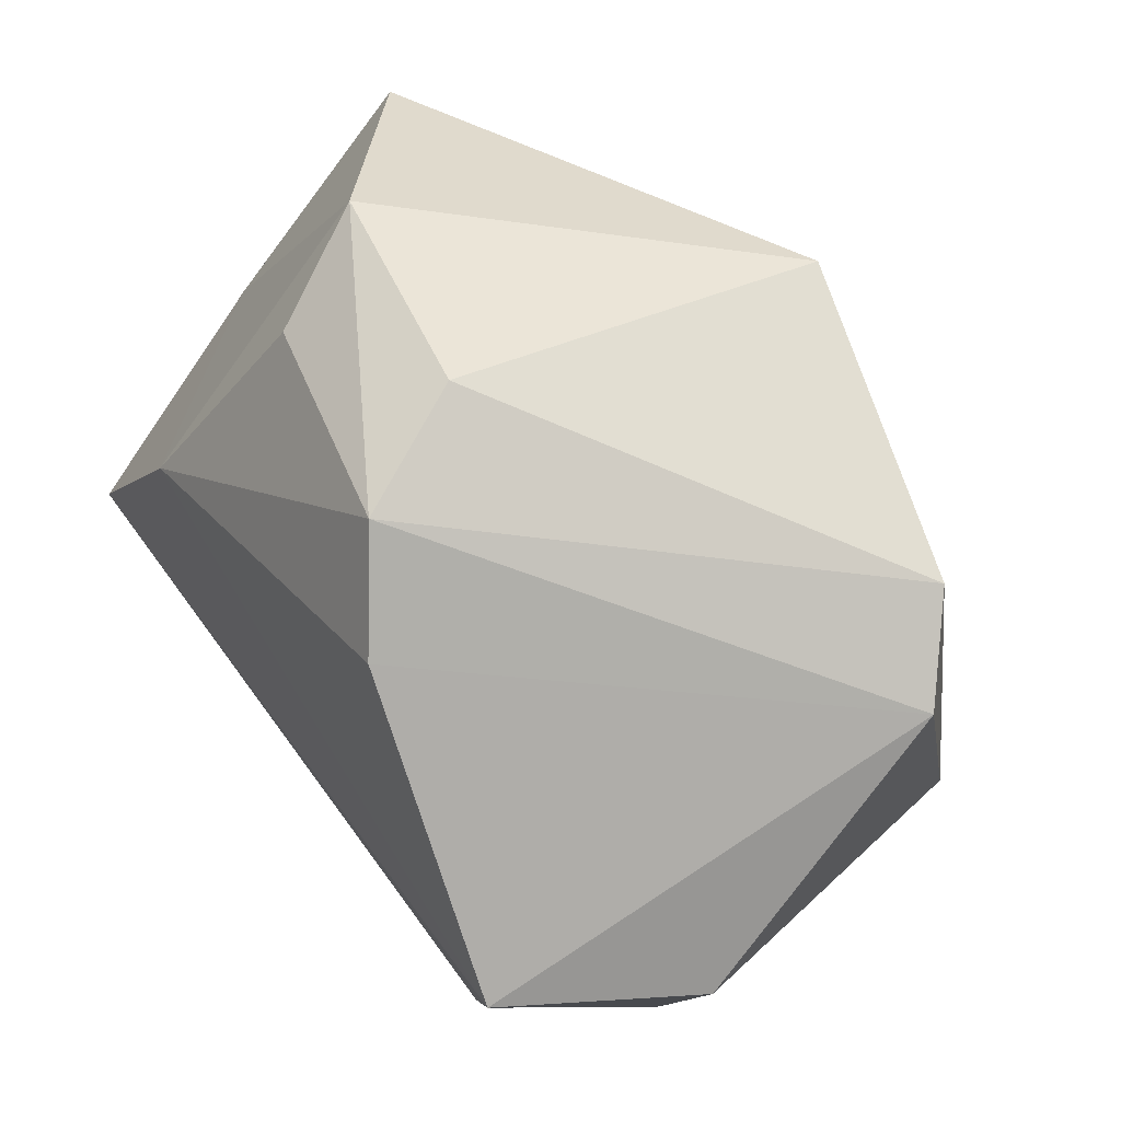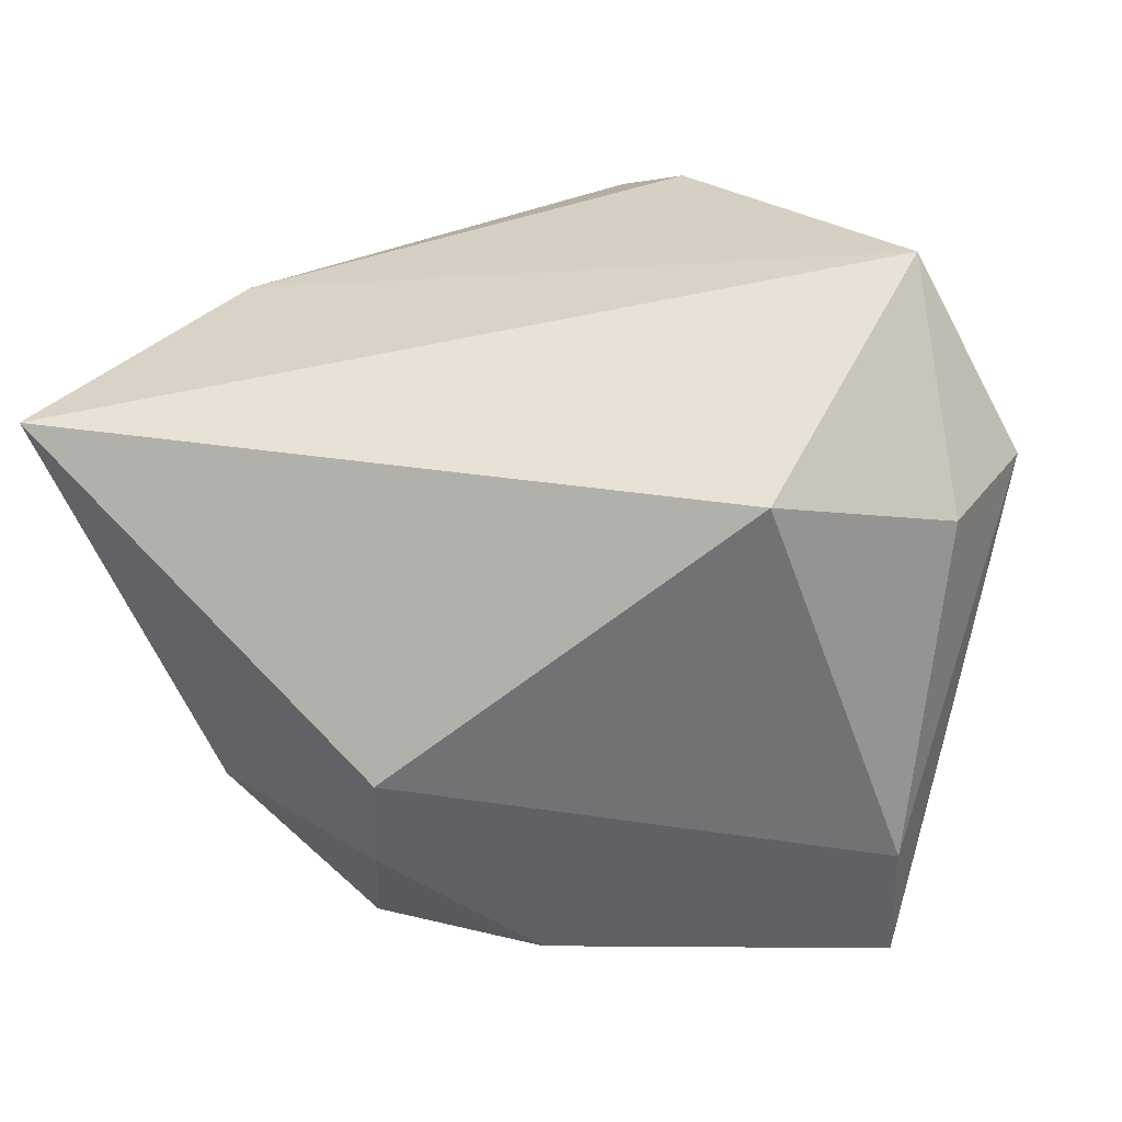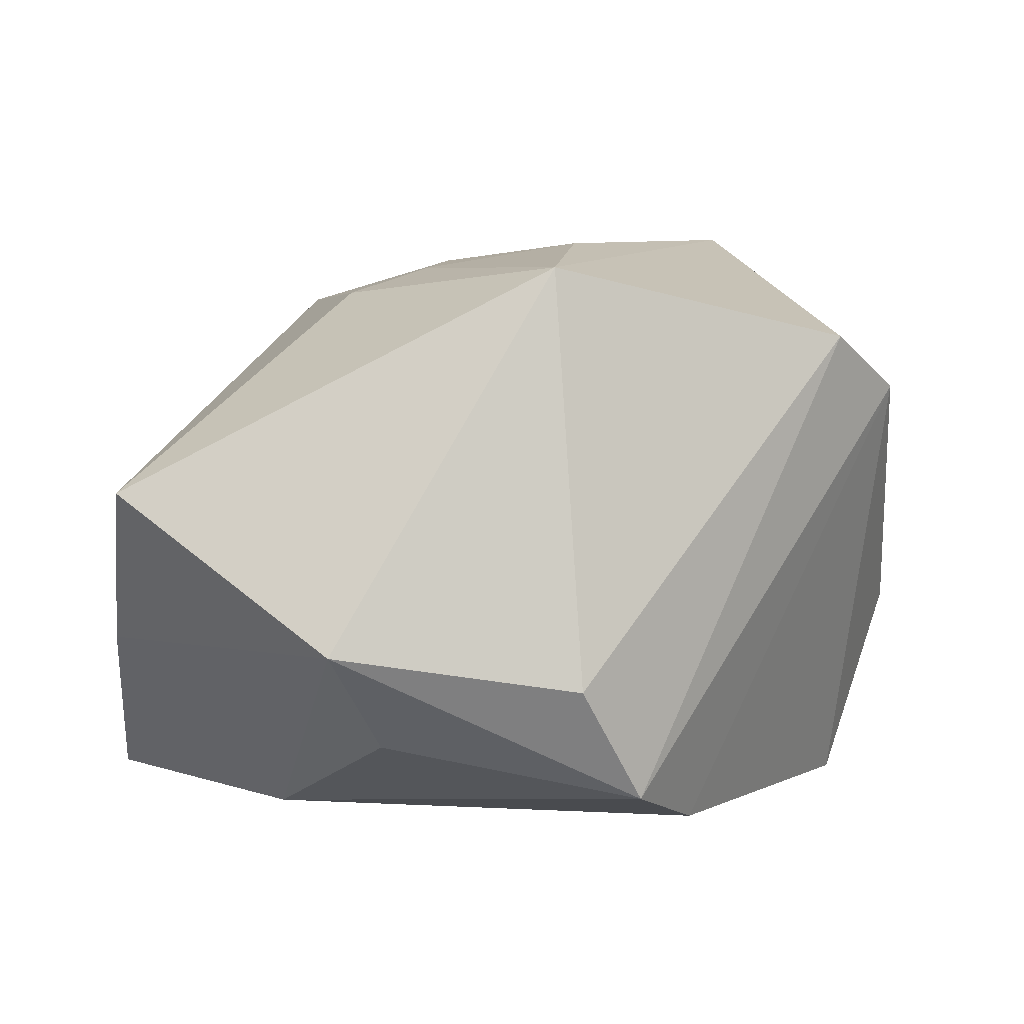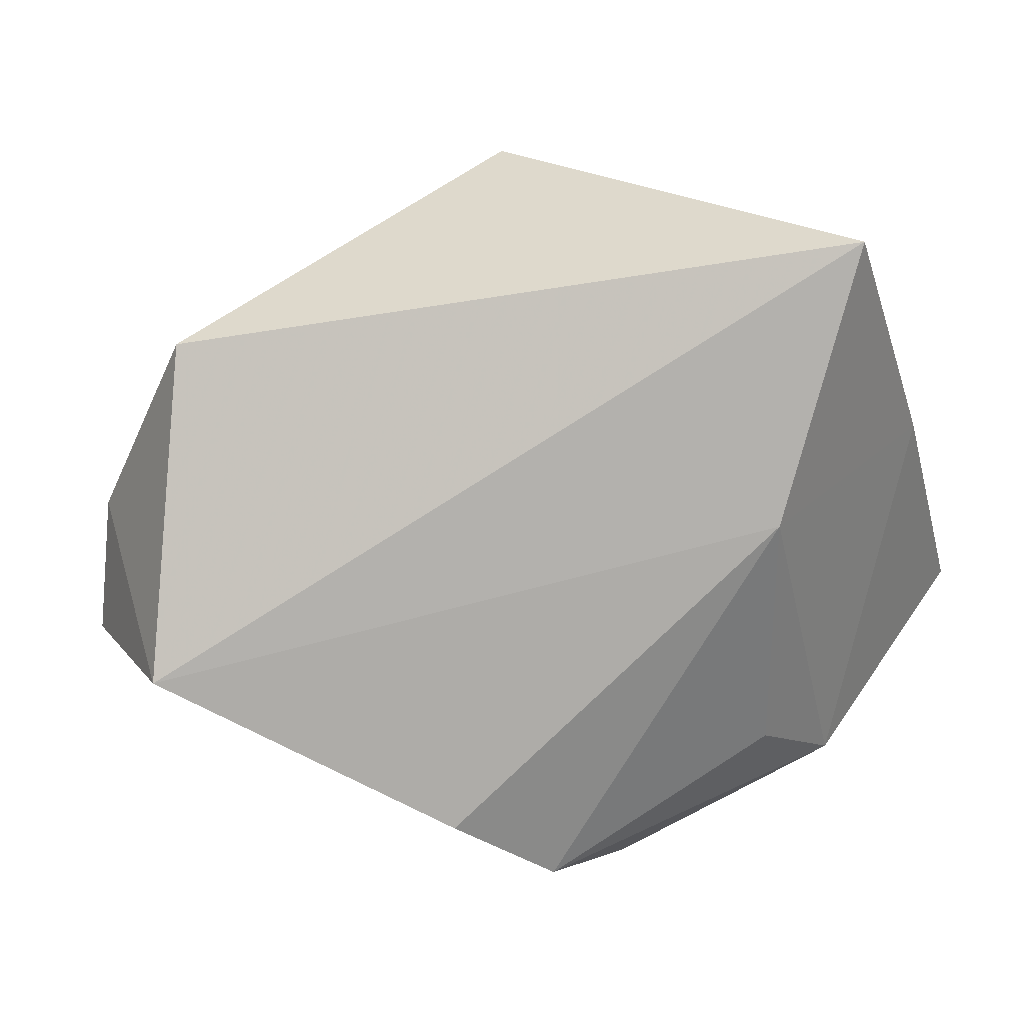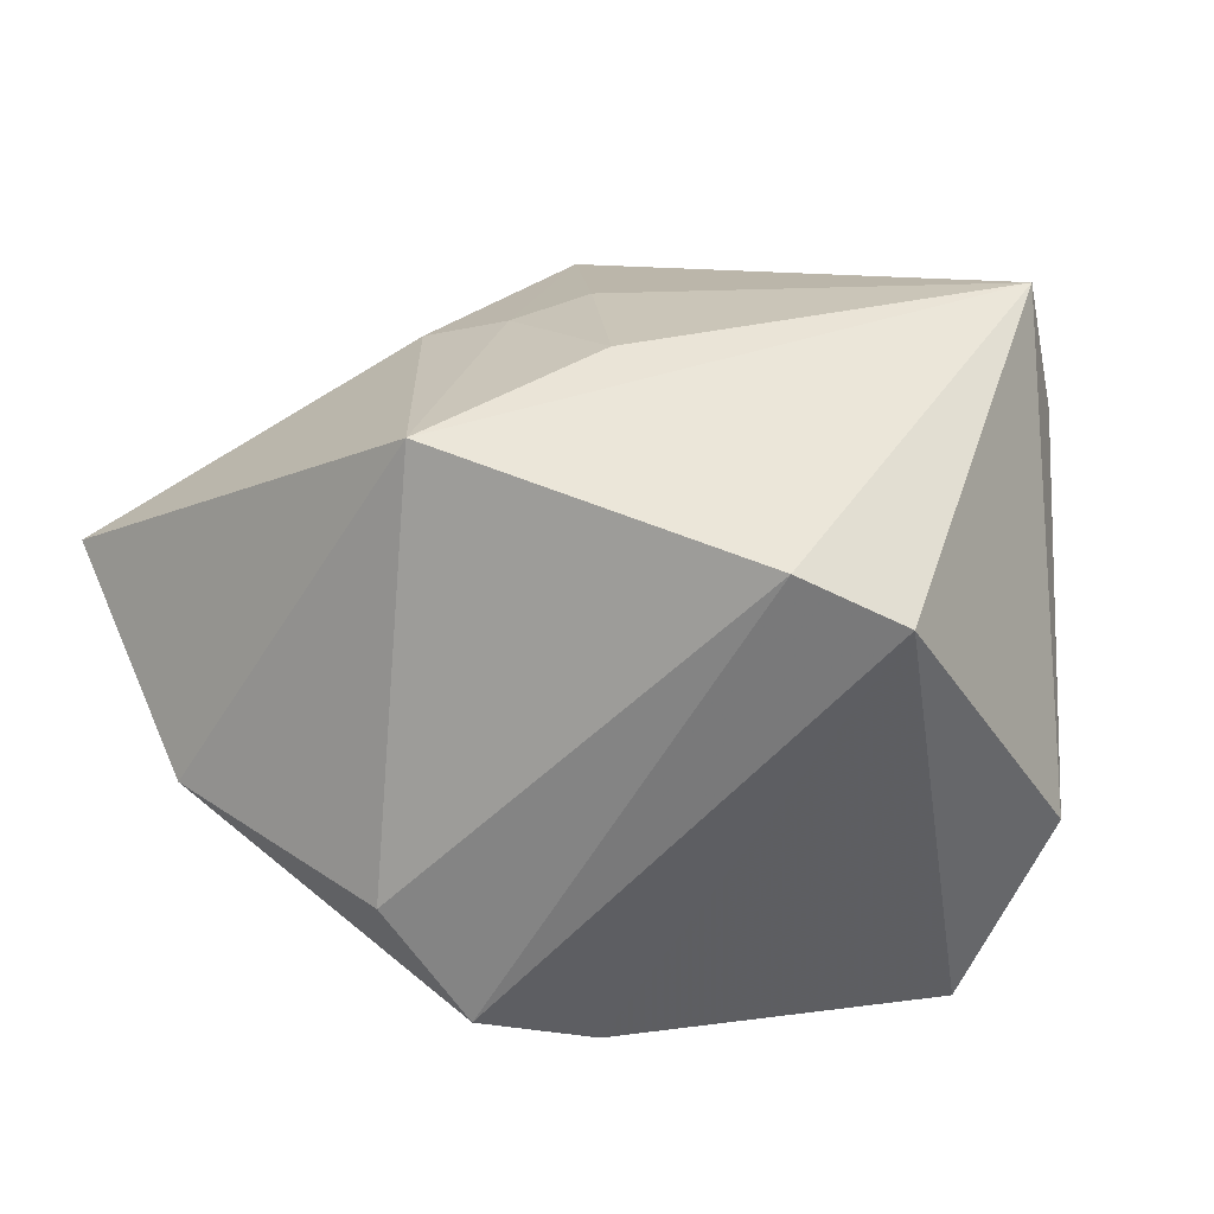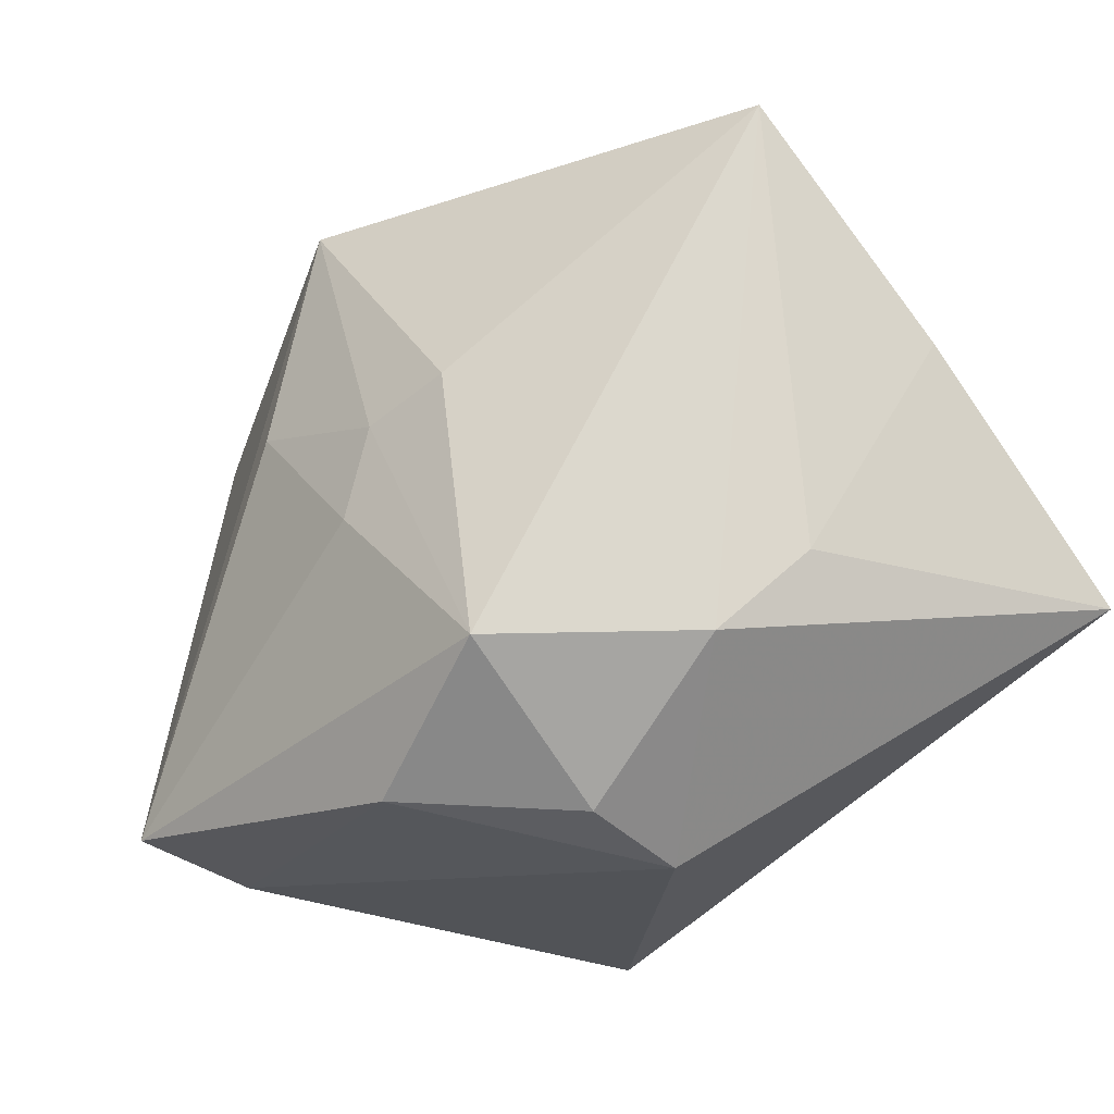
<metadata>
{"format":"obj","ext":"obj","renderer":"f3d","projection":"perspective","resolution":1024,"background":"white","views":[{"elev":49.9,"azim":-121.7,"up":"+Y"},{"elev":-58.3,"azim":-171.3,"up":"+Y"},{"elev":6.2,"azim":175.5,"up":"+Z"},{"elev":-79.2,"azim":25.5,"up":"+Z"},{"elev":26.5,"azim":-141.1,"up":"+Z"},{"elev":-25.1,"azim":56.2,"up":"+Y"}]}
</metadata>
<code>
v 0.03572 -0.01138 0.000427
v -0.03817 0.01108 0.01563
v 0.009198 0.003702 0.02775
v 0.006592 -0.004493 0.02852
v 0.005008 -0.02885 0.02295
v 0.04241 -0.01247 -0.02726
v 0.01707 0.006254 0.02519
v -0.009735 0.0316 -0.02229
v 0.01742 -0.03078 0.009805
v 0.03135 -0.01873 0.0072
v 0.01477 0.02939 -0.01739
v -0.03129 0.01811 0.02099
v -0.005749 0.008062 0.03025
v -0.02717 -0.02726 0.01896
v -0.03543 -0.01911 -0.00945
v 0.01557 -0.03346 0.0001027
v 0.02072 -0.01937 0.02413
v -0.0353 -0.003368 -0.02726
v -0.003667 0.03617 -0.01117
v 0.02453 0.008358 -0.02726
v -0.0159 0.02214 -0.02636
v -0.001729 0.02865 0.0278
v -0.01991 -0.03088 -0.02015
v 0.01971 0.03617 -0.007643
v 0.04135 0.008733 -0.009815
v 0.03924 0.02834 0.006865
v -0.02565 -0.02525 0.03101
v -0.04214 -0.007817 -0.008675
f 18 6 23
f 16 23 6
f 19 12 22
f 12 27 22
f 27 13 22
f 17 27 5
f 23 16 14
f 16 5 14
f 14 5 27
f 20 6 18
f 18 21 20
f 10 16 6
f 6 1 10
f 10 26 17
f 10 1 26
f 4 27 17
f 4 13 27
f 28 14 27
f 8 20 21
f 11 20 8
f 8 12 19
f 24 20 11
f 24 8 19
f 11 8 24
f 19 22 24
f 24 22 26
f 9 10 17
f 16 10 9
f 17 5 9
f 9 5 16
f 17 26 7
f 26 22 7
f 3 22 13
f 13 4 3
f 3 7 22
f 3 4 17
f 17 7 3
f 18 28 2
f 2 21 18
f 12 8 2
f 2 27 12
f 2 28 27
f 2 8 21
f 23 14 15
f 14 28 15
f 18 23 15
f 15 28 18
f 6 20 25
f 20 24 25
f 25 24 26
f 25 1 6
f 26 1 25

</code>
